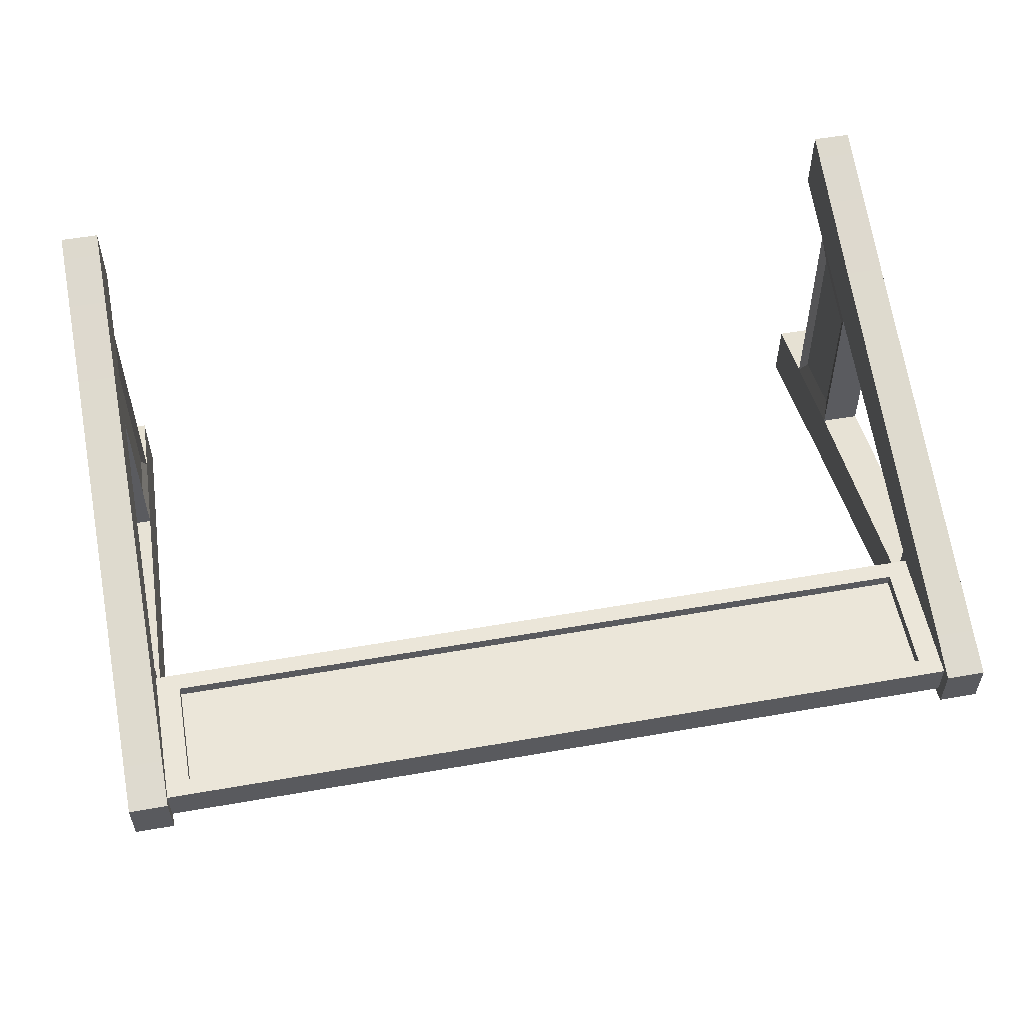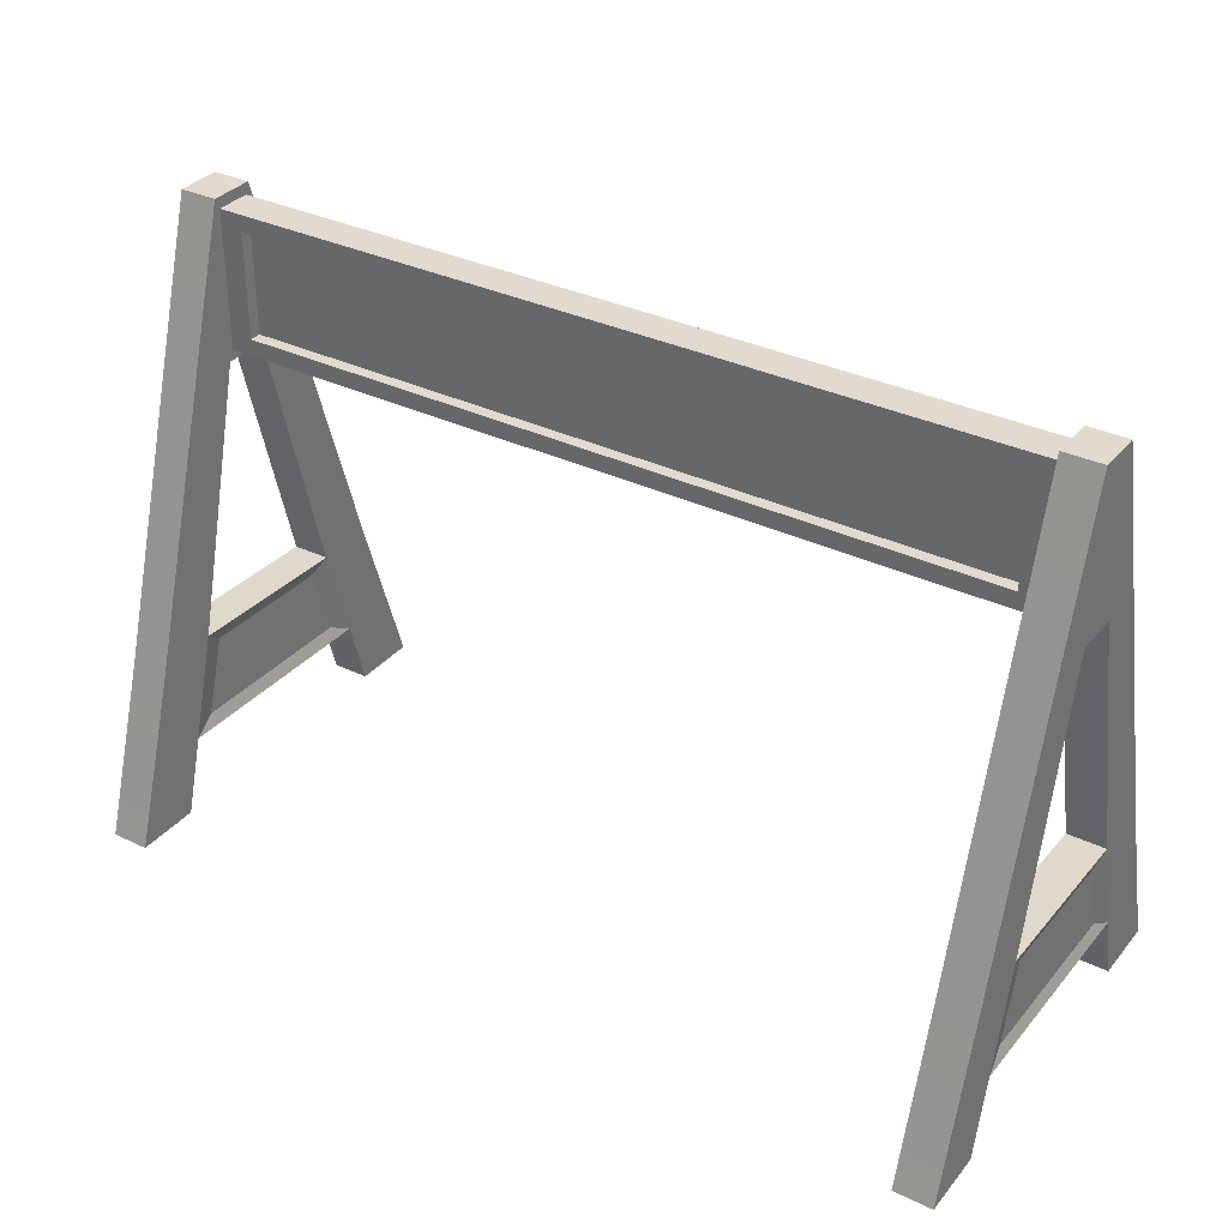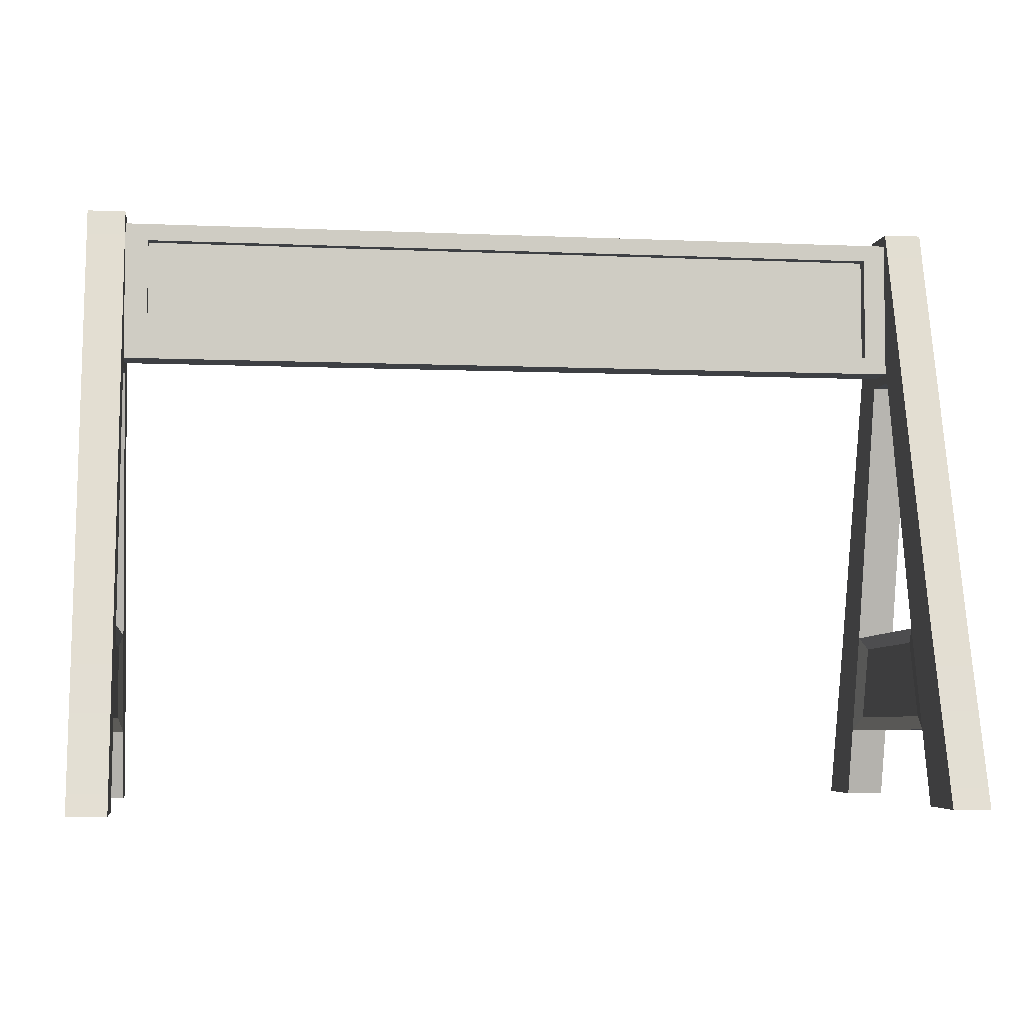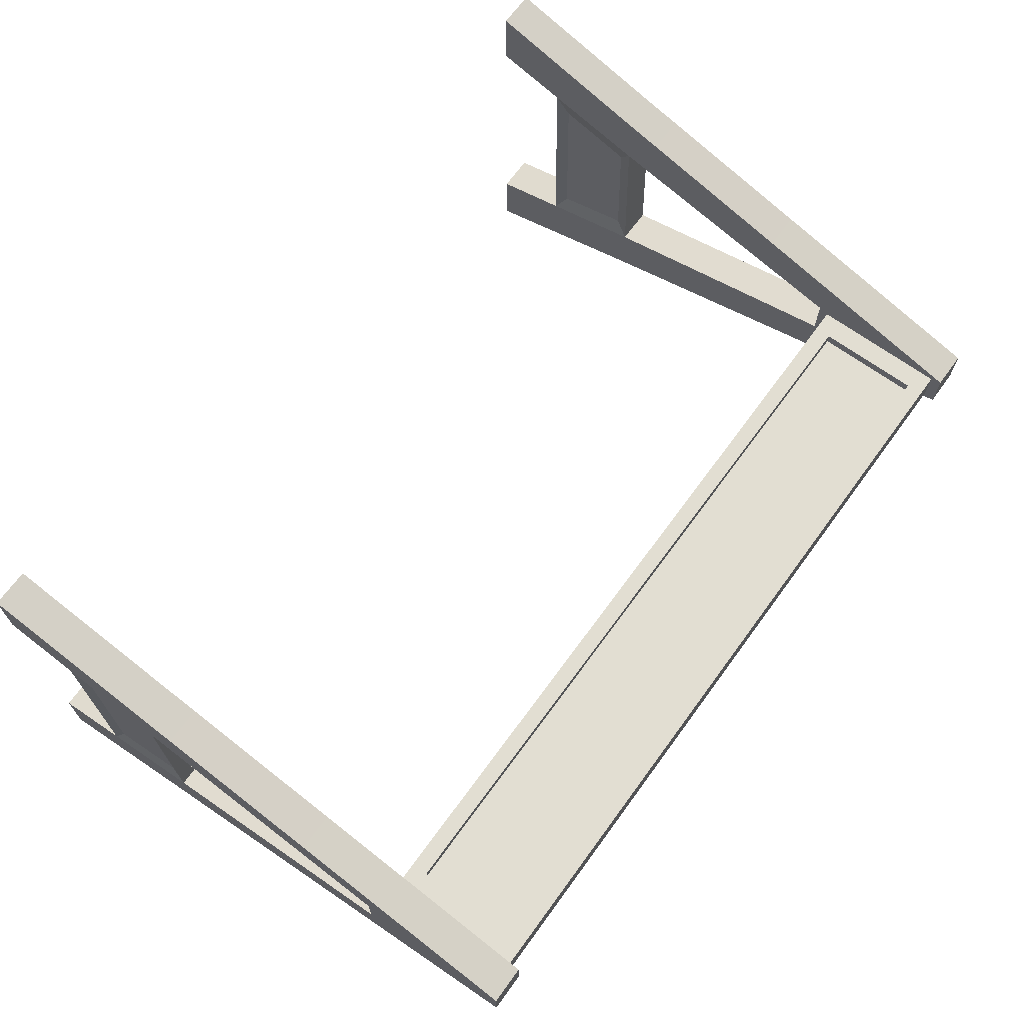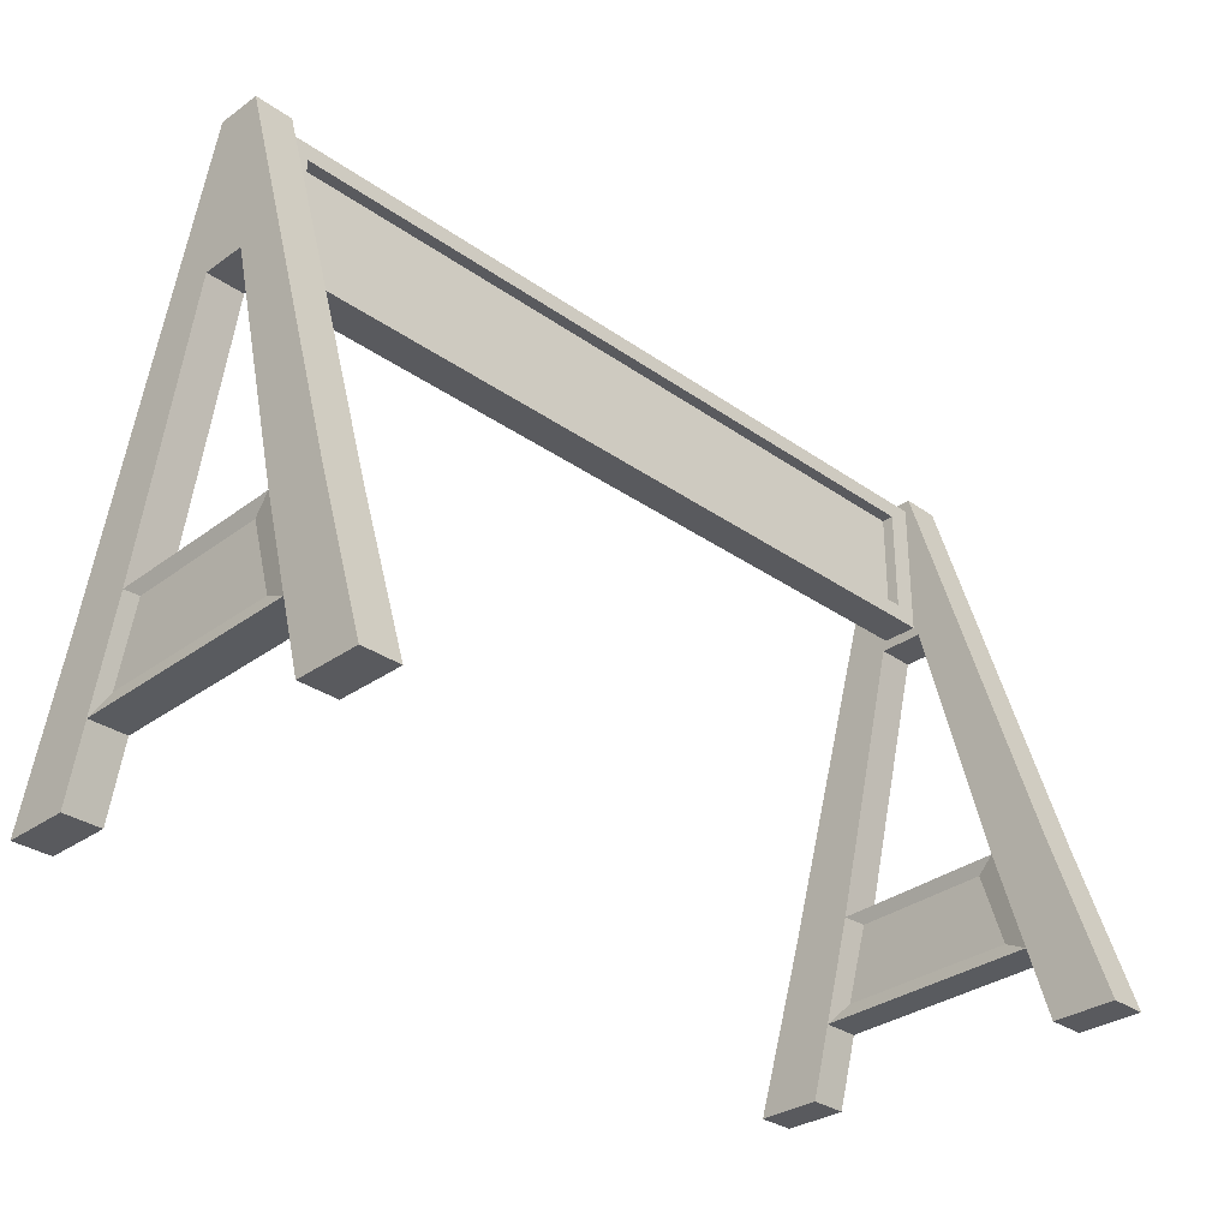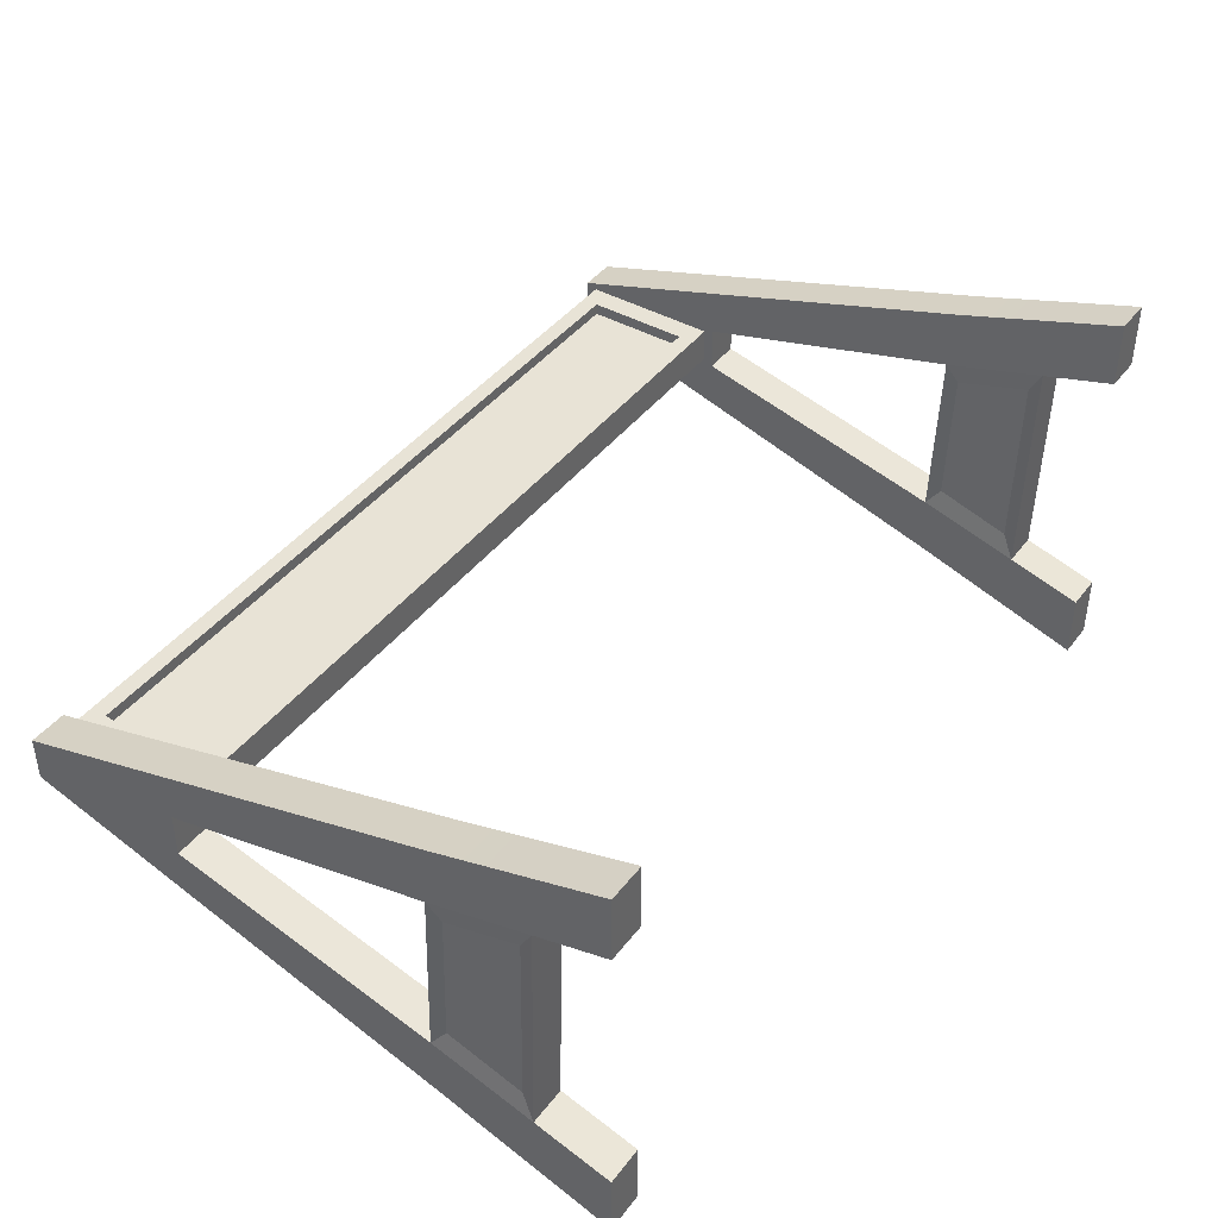
<metadata>
{"format":"obj","ext":"obj","renderer":"f3d","projection":"perspective","resolution":1024,"background":"white","views":[{"elev":55.4,"azim":169.6,"up":"+Z"},{"elev":33.6,"azim":-146.8,"up":"+Y"},{"elev":-4.9,"azim":171.9,"up":"+Y"},{"elev":68.0,"azim":126.1,"up":"+Z"},{"elev":-31.5,"azim":135.1,"up":"+Y"},{"elev":41.9,"azim":-55.8,"up":"+Z"}]}
</metadata>
<code>
v -0.662 0.7379 0.02984
v 0.661 0.7379 0.02984
v -0.662 0.9645 0.02984
v 0.661 0.9645 0.02984
v -0.6187 0.7654 0.02984
v 0.6177 0.7654 0.02984
v 0.6177 0.937 0.02984
v -0.6187 0.937 0.02984
v -0.6187 0.7654 0.01032
v 0.6177 0.7654 0.01032
v 0.6177 0.937 0.01032
v -0.6187 0.937 0.01032
v -0.662 0.7379 -0.02817
v 0.661 0.7379 -0.02817
v -0.662 0.9645 -0.02817
v 0.661 0.9645 -0.02817
v -0.6187 0.7654 -0.02817
v 0.6177 0.7654 -0.02817
v 0.6177 0.937 -0.02817
v -0.6187 0.937 -0.02817
v -0.6187 0.7654 -0.00865
v 0.6177 0.7654 -0.00865
v 0.6177 0.937 -0.00865
v -0.6187 0.937 -0.00865
v 0.6552 0.7214 0.03645
v 0.7174 0.7214 0.03645
v 0.6552 0.9825 0.03645
v 0.7174 0.9825 0.03645
v 0.6552 0.9825 -0.03646
v 0.7174 0.9825 -0.03646
v 0.6552 0.7214 -0.03646
v 0.7174 0.7214 -0.03646
v 0.6552 0 0.2244
v 0.7174 0 0.2244
v 0.7174 0 0.332
v 0.6552 0 0.332
v 0.6552 0 -0.332
v 0.7174 0 -0.332
v 0.7174 0 -0.2244
v 0.6552 0 -0.2244
v 0.7174 0.1238 -0.19
v 0.6552 0.1238 -0.19
v 0.7174 0.1165 0.192
v 0.6552 0.1165 0.192
v 0.7174 0.2821 0.146
v 0.6552 0.2821 0.146
v 0.6552 0.2714 0.2468
v 0.7174 0.2714 0.2468
v 0.7174 0.2913 -0.1434
v 0.7174 0.2827 -0.2433
v 0.6552 0.2827 -0.2433
v 0.6552 0.2913 -0.1434
v 0.6619 0.2613 0.1149
v 0.6619 0.1397 0.1511
v 0.6619 0.2681 -0.1125
v 0.6619 0.1451 -0.1491
v 0.7107 0.2613 0.1149
v 0.7107 0.1397 0.1511
v 0.7107 0.1451 -0.1491
v 0.7107 0.2681 -0.1125
v -0.7174 0.7214 0.03645
v -0.6552 0.7214 0.03645
v -0.7174 0.9825 0.03645
v -0.6552 0.9825 0.03645
v -0.7174 0.9825 -0.03646
v -0.6552 0.9825 -0.03646
v -0.7174 0.7214 -0.03646
v -0.6552 0.7214 -0.03646
v -0.7174 0 0.2244
v -0.6552 0 0.2244
v -0.6552 0 0.332
v -0.7174 0 0.332
v -0.7174 0 -0.332
v -0.6552 0 -0.332
v -0.6552 0 -0.2244
v -0.7174 0 -0.2244
v -0.6552 0.1238 -0.19
v -0.7174 0.1238 -0.19
v -0.6552 0.1165 0.192
v -0.7174 0.1165 0.192
v -0.6552 0.2821 0.146
v -0.7174 0.2821 0.146
v -0.7174 0.2714 0.2468
v -0.6552 0.2714 0.2468
v -0.6552 0.2913 -0.1434
v -0.6552 0.2827 -0.2433
v -0.7174 0.2827 -0.2433
v -0.7174 0.2913 -0.1434
v -0.7107 0.2613 0.1149
v -0.7107 0.1397 0.1511
v -0.7107 0.2681 -0.1125
v -0.7107 0.1451 -0.1491
v -0.6619 0.2613 0.1149
v -0.6619 0.1397 0.1511
v -0.6619 0.1451 -0.1491
v -0.6619 0.2681 -0.1125
v 0.5554 0.937 0.01032
v 0.4209 0.7654 0.01032
v 0.3799 0.937 0.01032
v 0.2454 0.7654 0.01032
v 0.2044 0.937 0.01032
v 0.06989 0.7654 0.01032
v 0.02889 0.937 0.01032
v -0.1056 0.7654 0.01032
v -0.1466 0.937 0.01032
v -0.2811 0.7654 0.01032
v -0.3221 0.937 0.01032
v -0.4566 0.7654 0.01032
v -0.4976 0.937 0.01032
v -0.1715 0.9052 0.01032
v -0.201 0.8675 0.01032
v -0.2029 0.8935 0.01032
v 0.2863 0.8176 0.01032
v 0.263 0.7878 0.01032
v 0.2881 0.7925 0.01032
v 0.1855 0.913 0.01032
v 0.1327 0.8455 0.01032
v 0.159 0.9114 0.01032
v -0.5541 0.857 0.01032
v -0.586 0.8117 0.01032
v -0.5819 0.8379 0.01032
v 0.6177 0.7654 0.01032
v 0.6177 0.937 0.01032
v -0.6187 0.937 0.01032
v -0.6187 0.7654 0.01032
v 0.5554 0.937 -0.00865
v 0.4209 0.7654 -0.00865
v 0.3799 0.937 -0.00865
v 0.2454 0.7654 -0.00865
v 0.2044 0.937 -0.00865
v 0.06989 0.7654 -0.00865
v 0.02889 0.937 -0.00865
v -0.1056 0.7654 -0.00865
v -0.1466 0.937 -0.00865
v -0.2811 0.7654 -0.00865
v -0.3221 0.937 -0.00865
v -0.4566 0.7654 -0.00865
v -0.4976 0.937 -0.00865
v -0.1715 0.9052 -0.00865
v -0.201 0.8675 -0.00865
v -0.2029 0.8935 -0.00865
v 0.2863 0.8176 -0.00865
v 0.263 0.7878 -0.00865
v 0.2881 0.7925 -0.00865
v 0.1855 0.913 -0.00865
v 0.1327 0.8455 -0.00865
v 0.159 0.9114 -0.00865
v -0.5541 0.857 -0.00865
v -0.586 0.8117 -0.00865
v -0.5819 0.8379 -0.00865
v 0.6177 0.937 -0.00865
v 0.6177 0.7654 -0.00865
v -0.6187 0.7654 -0.00865
v -0.6187 0.937 -0.00865
f 2 1 13 14
f 1 3 15 13
f 1 2 6 5
f 2 4 7 6
f 4 3 8 7
f 3 1 5 8
f 5 6 10 9
f 6 7 11 10
f 7 8 12 11
f 8 5 9 12
f 4 16 15 3
f 2 14 16 4
f 13 17 18 14
f 14 18 19 16
f 16 19 20 15
f 15 20 17 13
f 17 21 22 18
f 18 22 23 19
f 19 23 24 20
f 20 24 21 17
f 33 34 35 36
f 27 28 30 29
f 37 38 39 40
f 31 32 26 25
f 26 32 30 28
f 31 25 27 29
f 25 26 45 46
f 26 28 48 45
f 28 27 47 48
f 27 25 46 47
f 29 30 50 51
f 30 32 49 50
f 32 31 52 49
f 31 29 51 52
f 50 41 39 38
f 51 50 38 37
f 42 51 37 40
f 41 42 40 39
f 44 43 34 33
f 47 44 33 36
f 48 47 36 35
f 43 48 35 34
f 47 46 44
f 45 48 43
f 50 49 41
f 52 51 42
f 54 53 55 56
f 49 52 46 45
f 57 58 59 60
f 41 43 44 42
f 44 46 53 54
f 46 52 55 53
f 52 42 56 55
f 42 44 54 56
f 45 43 58 57
f 43 41 59 58
f 41 49 60 59
f 49 45 57 60
f 69 70 71 72
f 63 64 66 65
f 73 74 75 76
f 67 68 62 61
f 62 68 66 64
f 67 61 63 65
f 61 62 81 82
f 62 64 84 81
f 64 63 83 84
f 63 61 82 83
f 65 66 86 87
f 66 68 85 86
f 68 67 88 85
f 67 65 87 88
f 86 77 75 74
f 87 86 74 73
f 78 87 73 76
f 77 78 76 75
f 80 79 70 69
f 83 80 69 72
f 84 83 72 71
f 79 84 71 70
f 83 82 80
f 81 84 79
f 86 85 77
f 88 87 78
f 90 89 91 92
f 85 88 82 81
f 93 94 95 96
f 77 79 80 78
f 80 82 89 90
f 82 88 91 89
f 88 78 92 91
f 78 80 90 92
f 81 79 94 93
f 79 77 95 94
f 77 85 96 95
f 85 81 93 96
f 98 122 123 97
f 100 98 114
f 97 99 98
f 114 98 115
f 99 113 98
f 98 113 115
f 102 100 117
f 100 114 117
f 114 113 117
f 113 99 117
f 117 99 116
f 99 101 116
f 104 102 103
f 102 117 103
f 117 118 103
f 101 103 116
f 118 116 103
f 106 104 111
f 104 103 111
f 111 103 110
f 103 105 110
f 108 106 111 112
f 125 108 107 109 119 120
f 125 120 124
f 120 121 124
f 121 119 124
f 119 109 124
f 110 112 111
f 114 115 113
f 116 118 117
f 119 121 120
f 105 107 110
f 108 112 107
f 112 110 107
f 127 126 151 152
f 129 143 127
f 126 127 128
f 143 144 127
f 128 127 142
f 127 144 142
f 131 146 129
f 129 146 143
f 143 146 142
f 142 146 128
f 146 145 128
f 128 145 130
f 133 132 131
f 131 132 146
f 146 132 147
f 130 145 132
f 147 132 145
f 135 140 133
f 133 140 132
f 140 139 132
f 132 139 134
f 137 141 140 135
f 153 149 148 138 136 137
f 153 154 149
f 149 154 150
f 150 154 148
f 148 154 138
f 139 140 141
f 143 142 144
f 145 146 147
f 148 149 150
f 134 139 136
f 137 136 141
f 141 136 139

</code>
